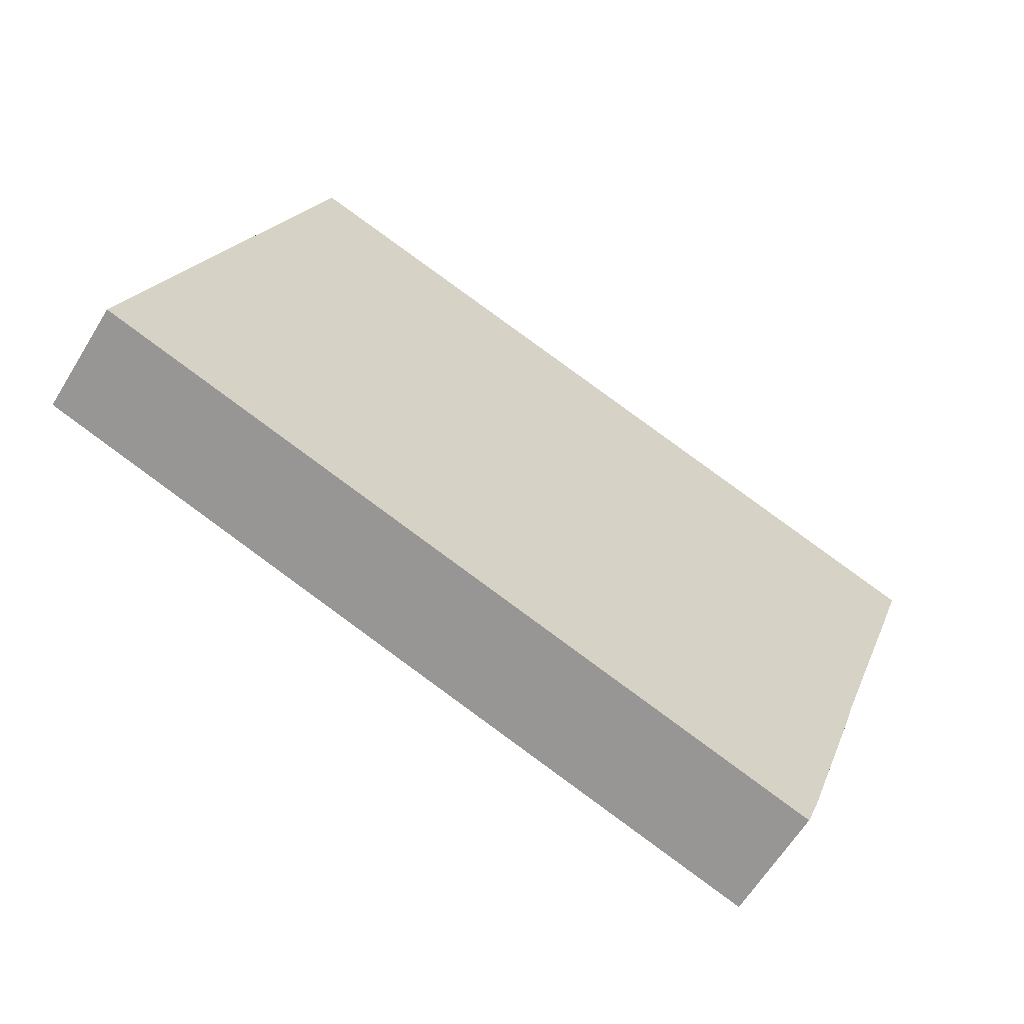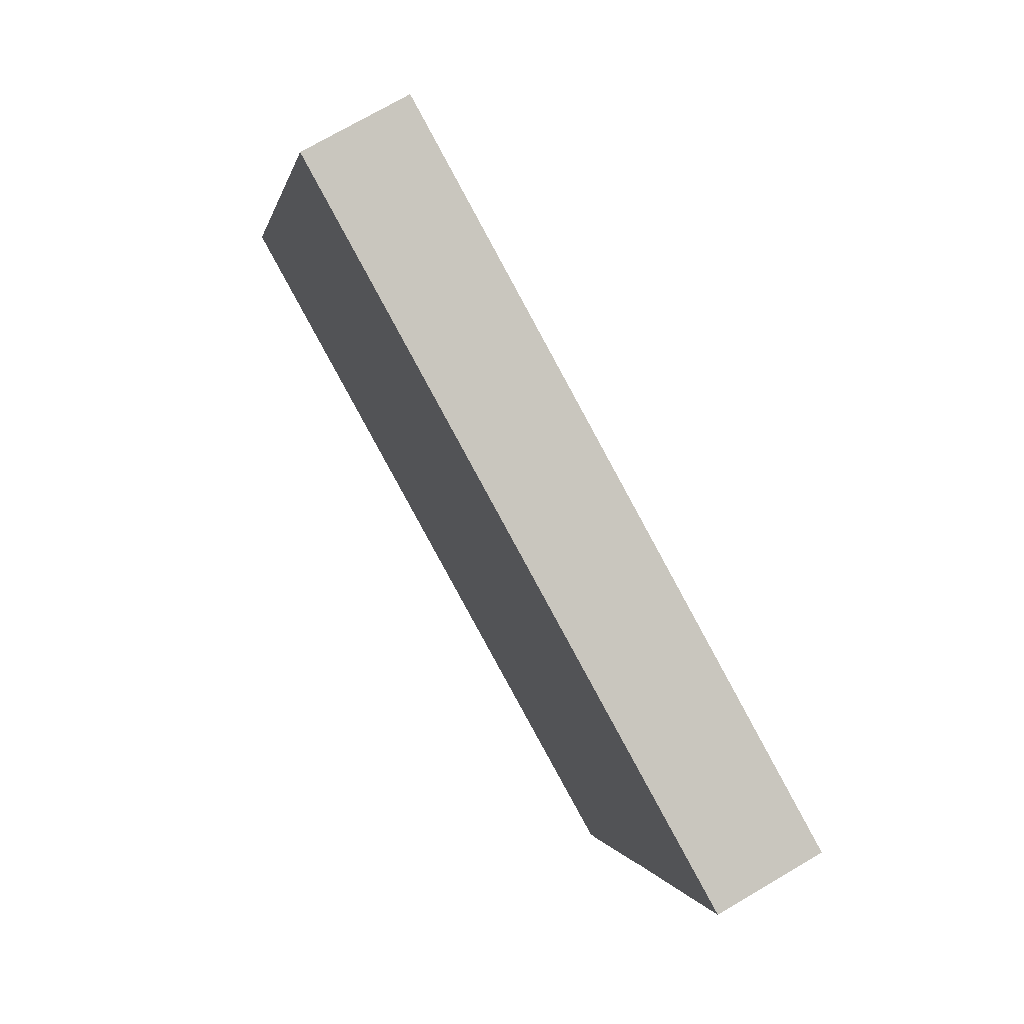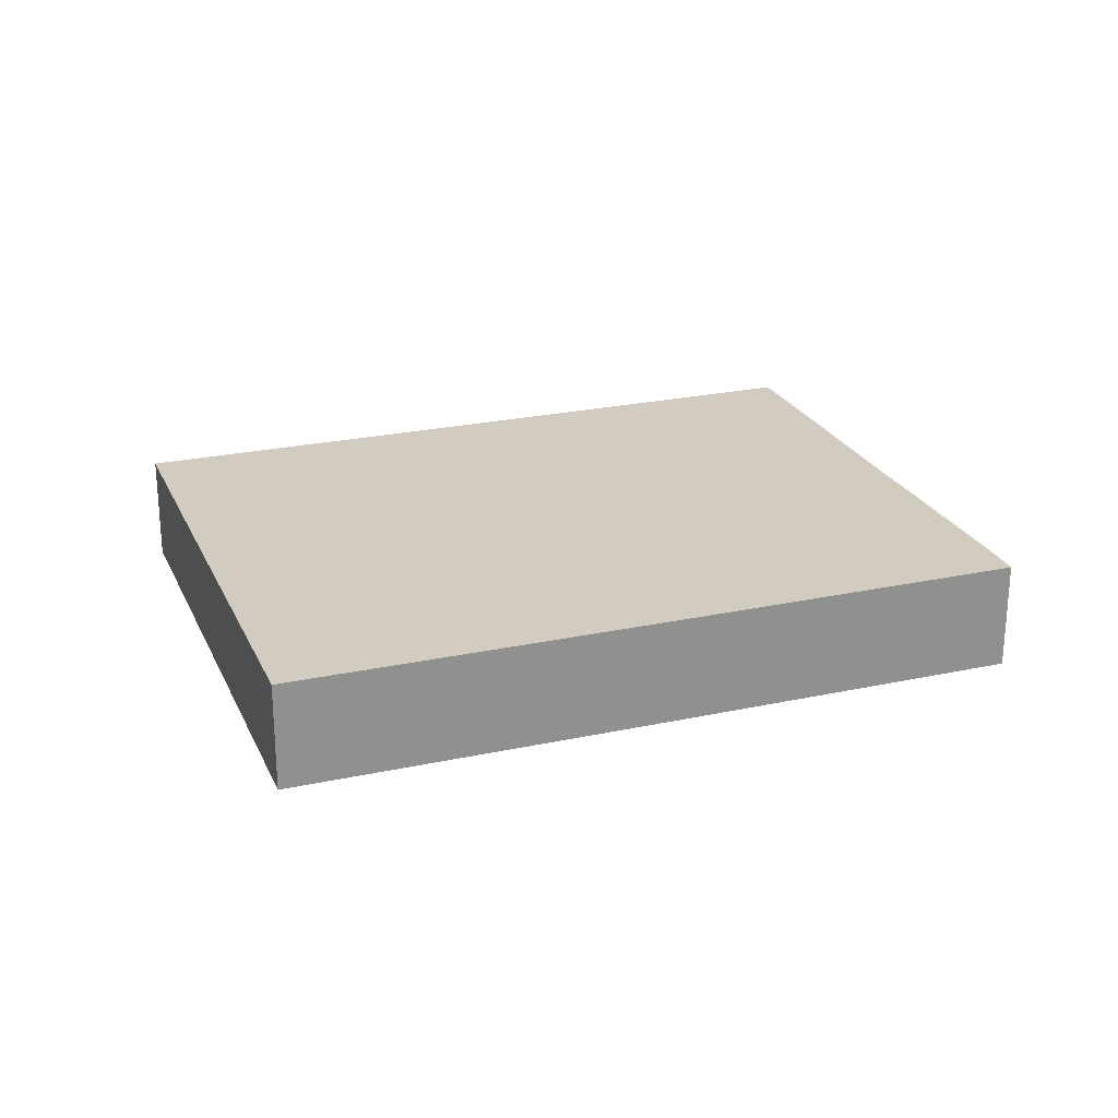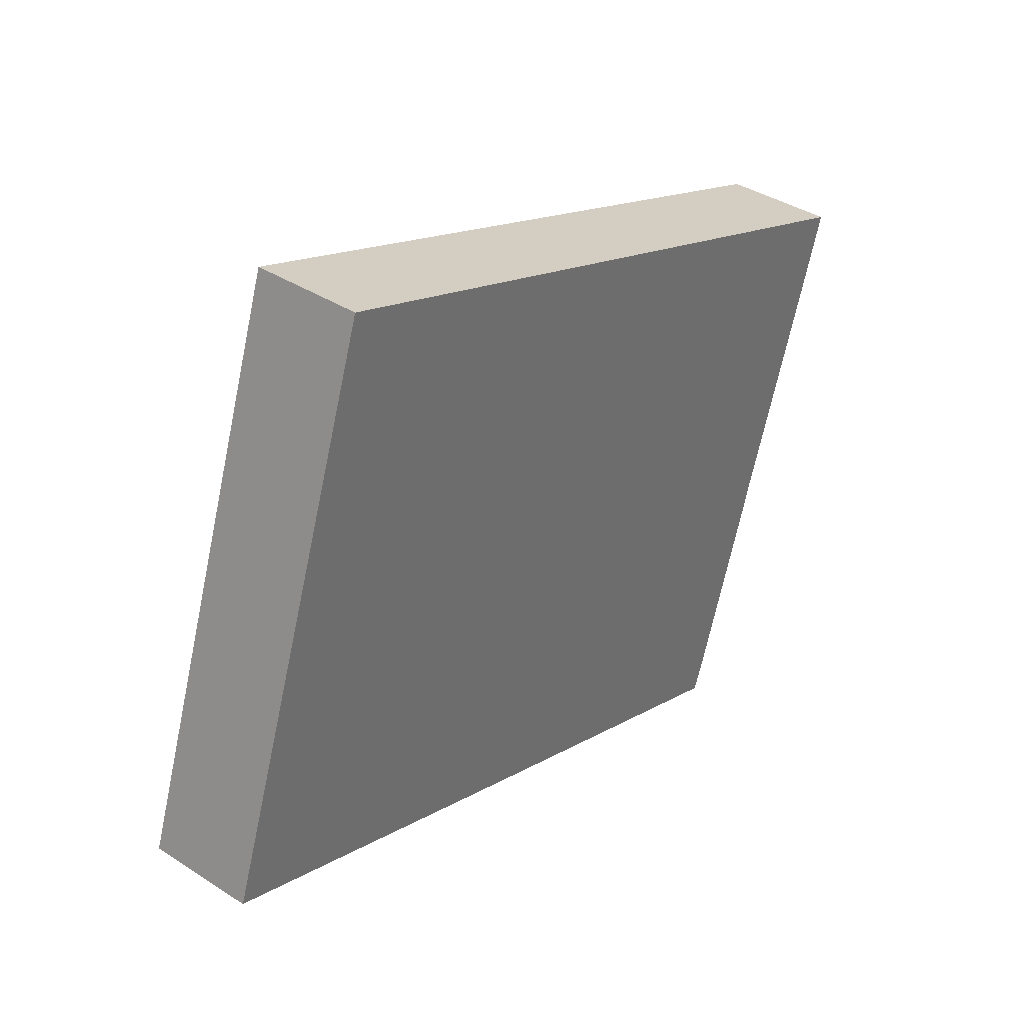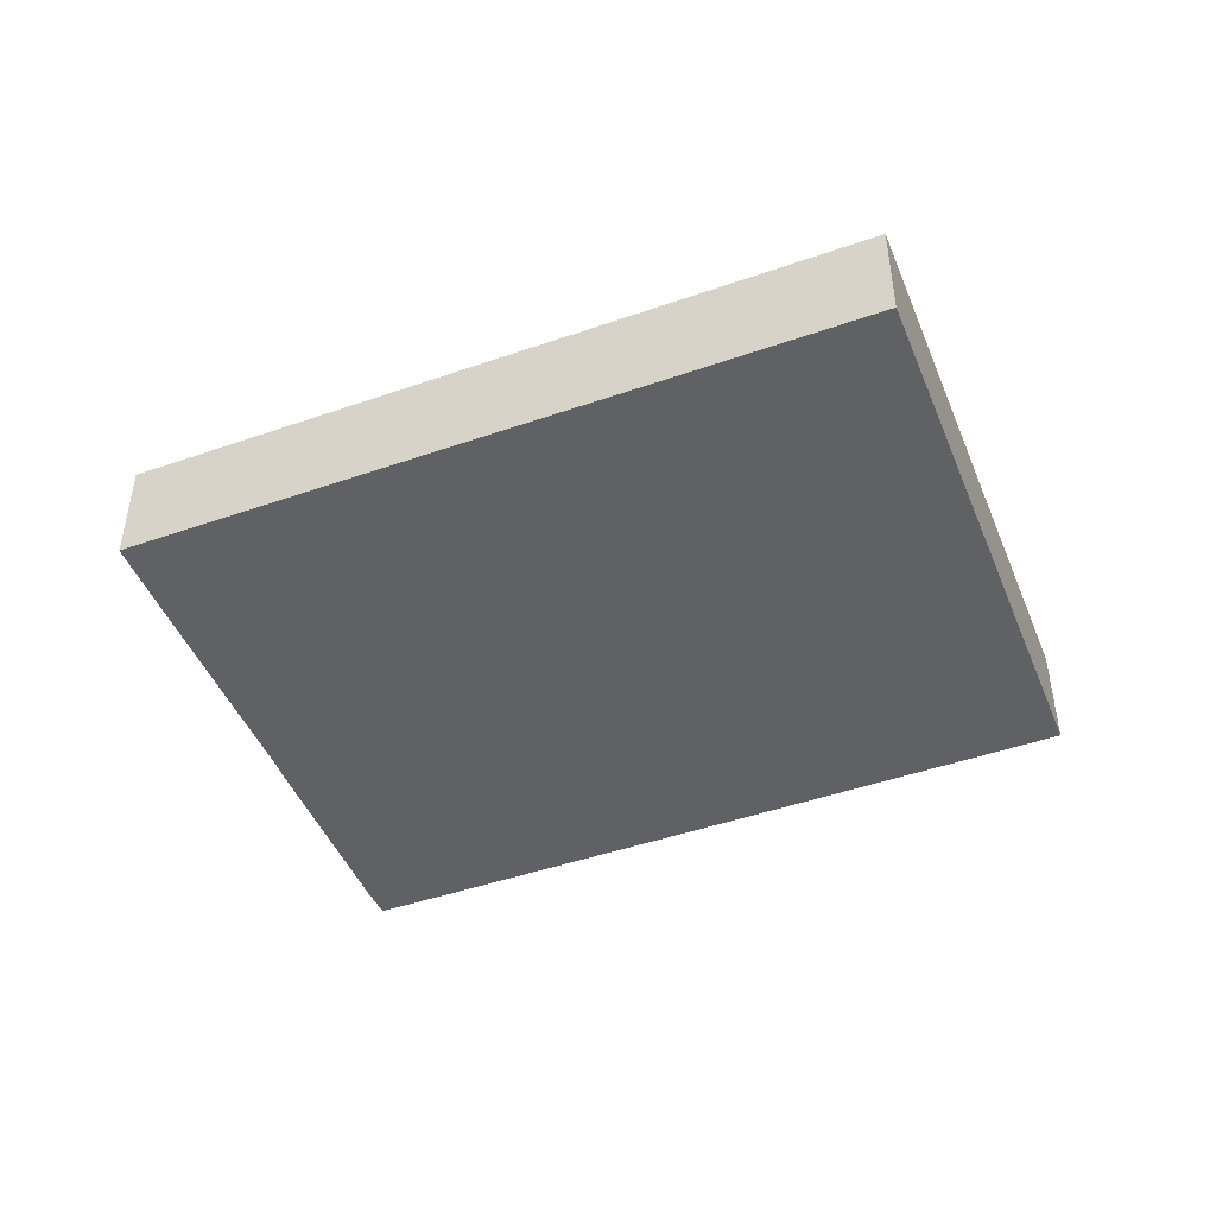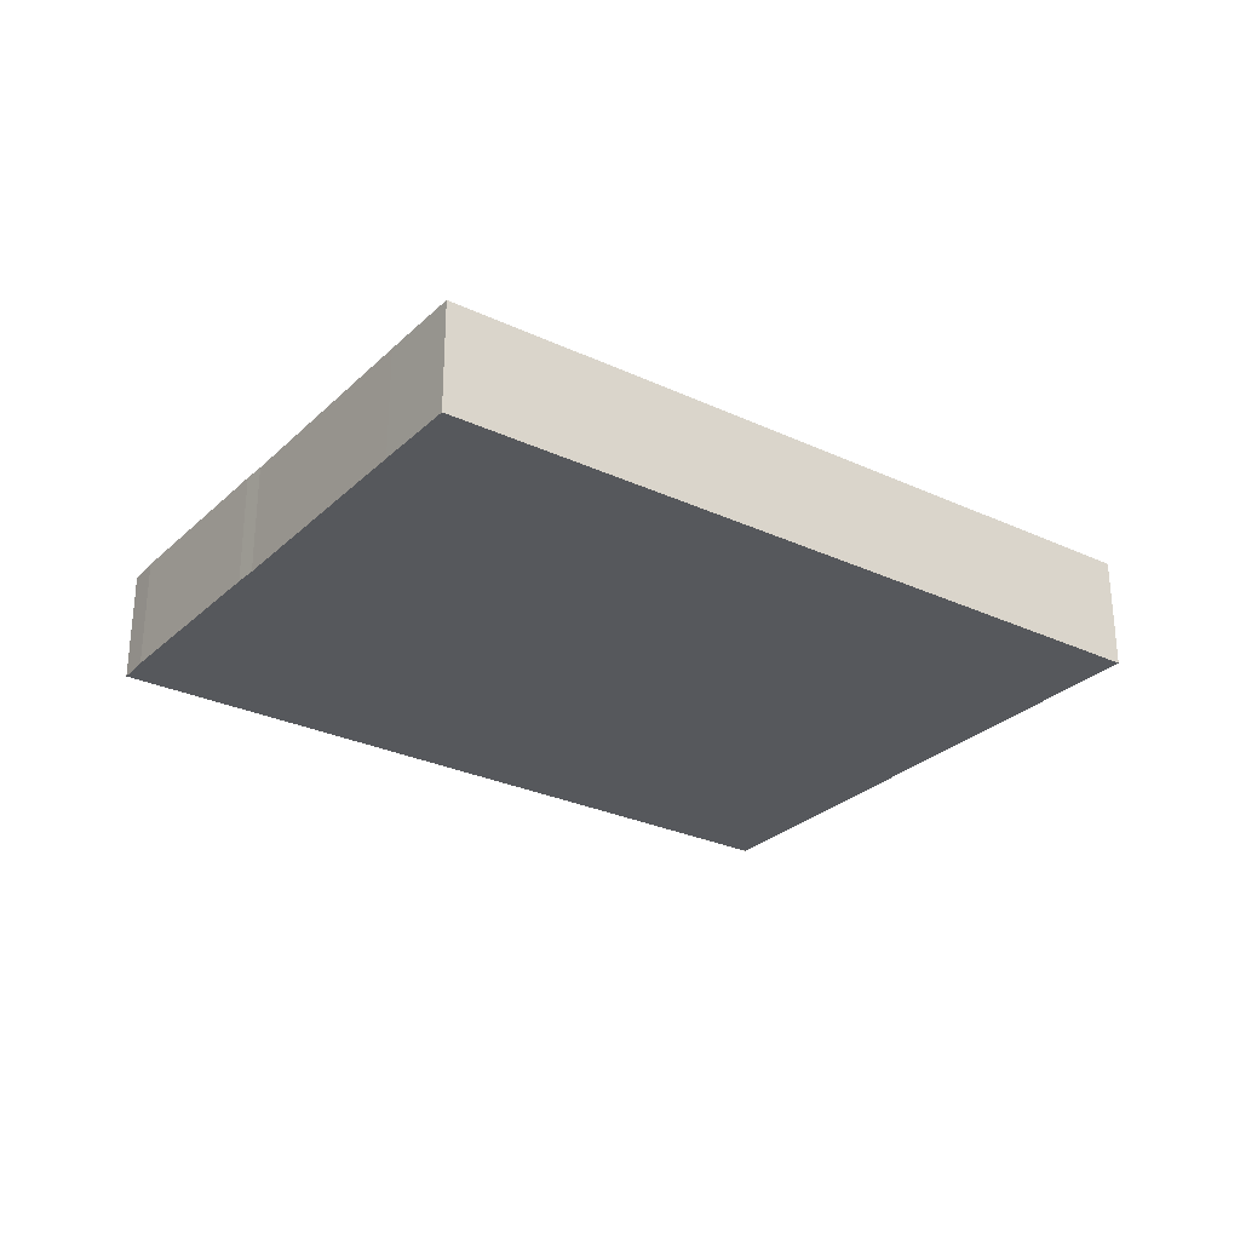
<metadata>
{"format":"obj","ext":"obj","renderer":"f3d","projection":"perspective","resolution":1024,"background":"white","views":[{"elev":-62.2,"azim":148.7,"up":"+Z"},{"elev":73.1,"azim":-120.4,"up":"+Z"},{"elev":24.1,"azim":141.3,"up":"+Y"},{"elev":38.3,"azim":129.3,"up":"+Z"},{"elev":-46.1,"azim":2.9,"up":"+Y"},{"elev":-28.0,"azim":-54.3,"up":"+Y"}]}
</metadata>
<code>
v  39.98 6.053 13.69
v  1.512 6.053 -4.528
v  0 6.053 3.706e-16
v  5.701 6.053 -16.88
v  6.063 6.053 -18.09
v  9.58 6.053 -28.65
v  10.24 6.053 -30.39
v  30.13 6.053 -23.61
v  50.26 6.053 -16.68
v  9.58 1.754e-15 -28.65
v  6.063 1.108e-15 -18.09
v  5.701 1.034e-15 -16.88
v  1.512 2.773e-16 -4.528
v  0 0 0
v  10.24 1.861e-15 -30.39
v  39.98 -8.38e-16 13.69
v  50.26 1.021e-15 -16.68
v  30.13 1.446e-15 -23.61
g defaultobject
f 1 2 3
f 2 1 4
f 4 1 5
f 5 1 6
f 6 1 7
f 7 1 8
f 8 1 9
f 10 5 6
f 5 10 11
f 11 4 5
f 4 11 12
f 12 2 4
f 2 12 13
f 2 13 3
f 3 13 14
f 15 6 7
f 6 15 10
f 14 1 3
f 1 14 16
f 16 9 1
f 9 16 17
f 17 8 9
f 8 17 18
f 8 18 7
f 7 18 15
f 14 17 16
f 17 14 13
f 17 13 12
f 17 12 11
f 17 11 10
f 17 10 15
f 17 15 18

</code>
